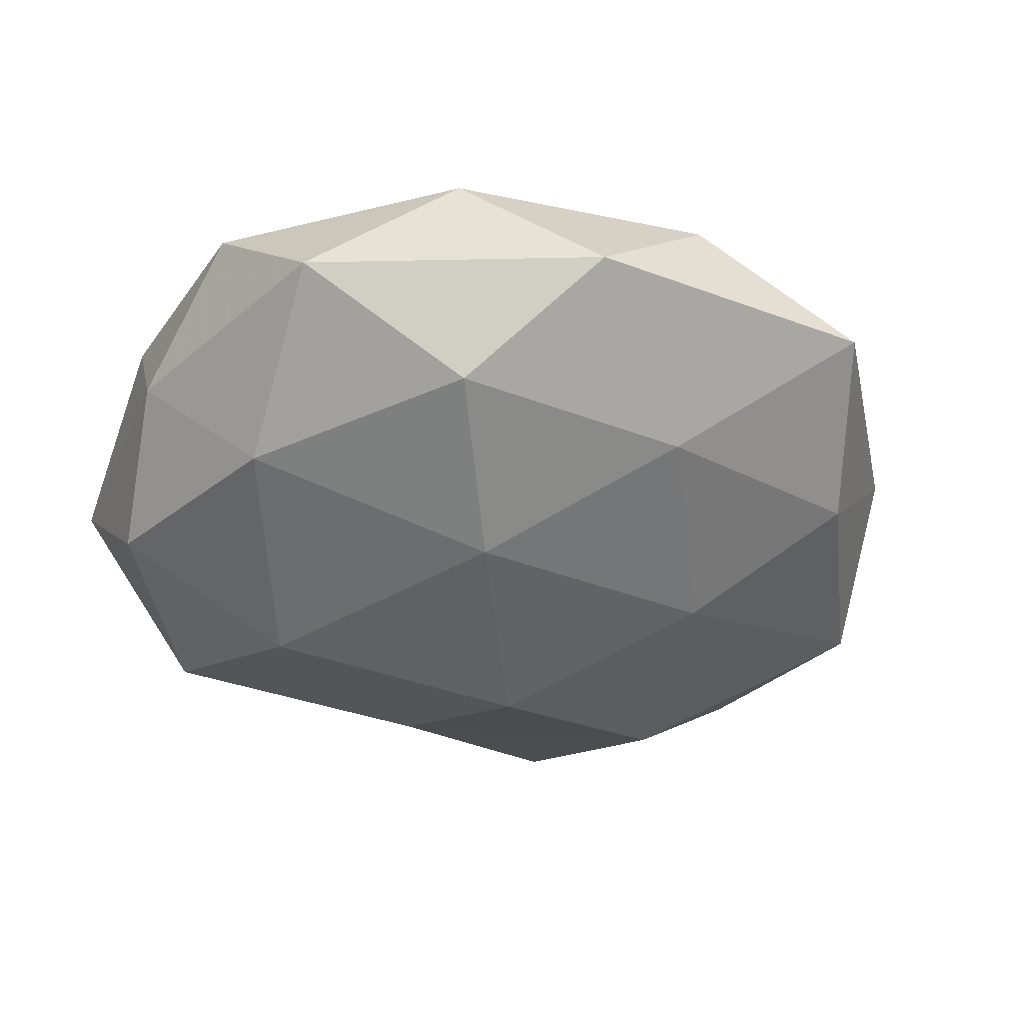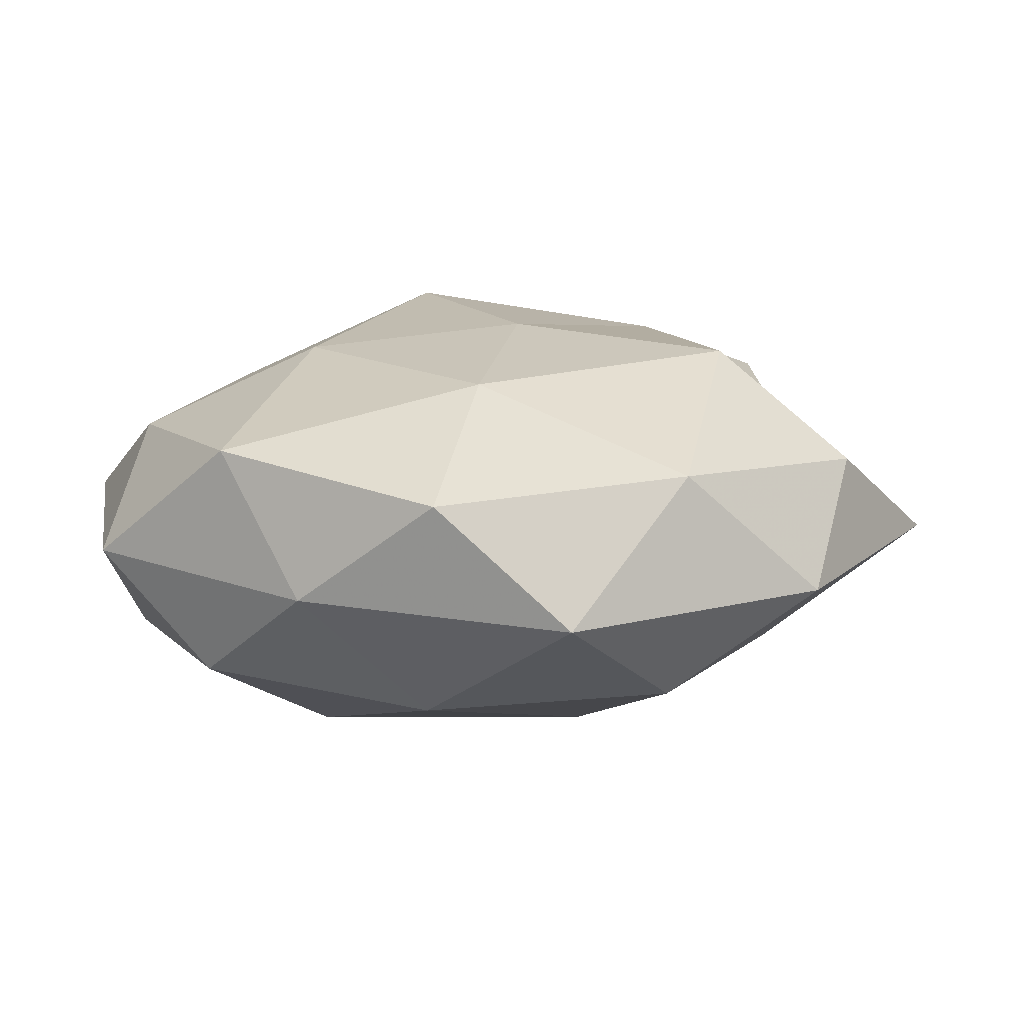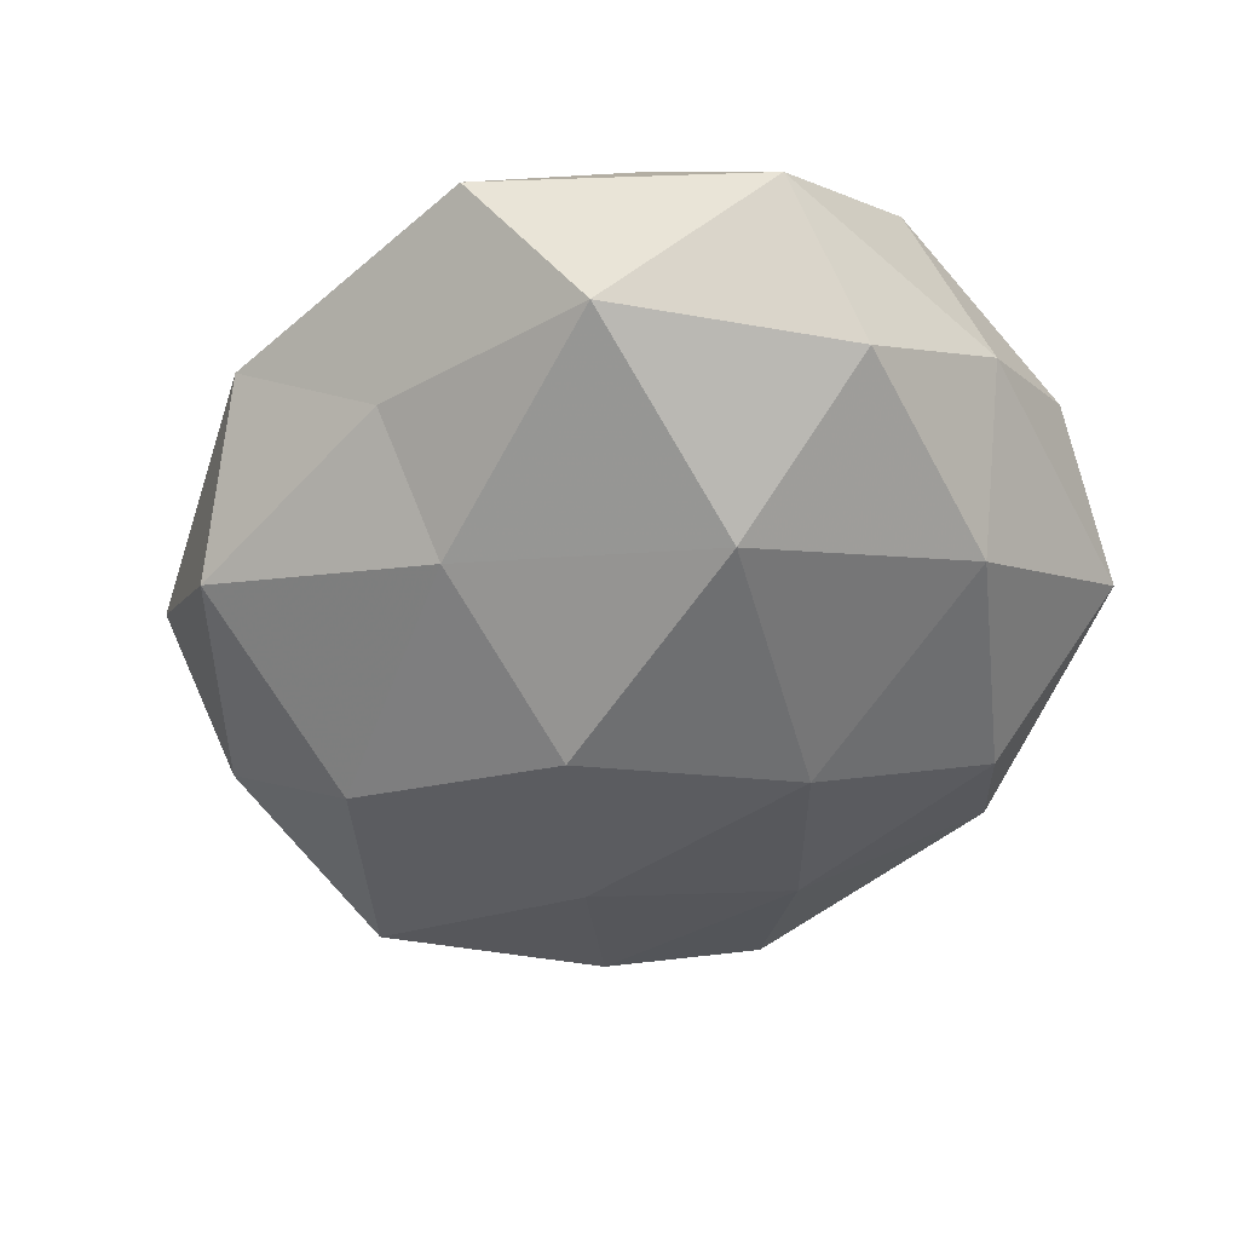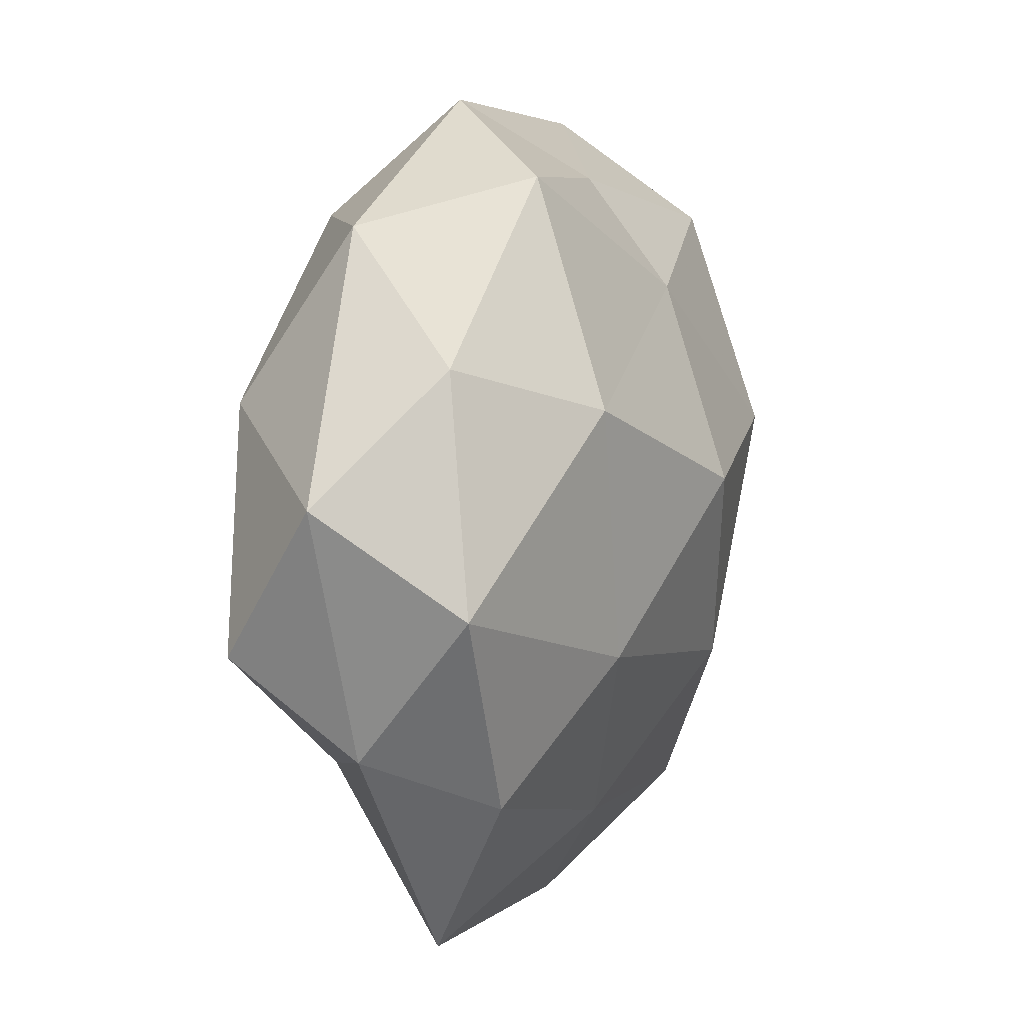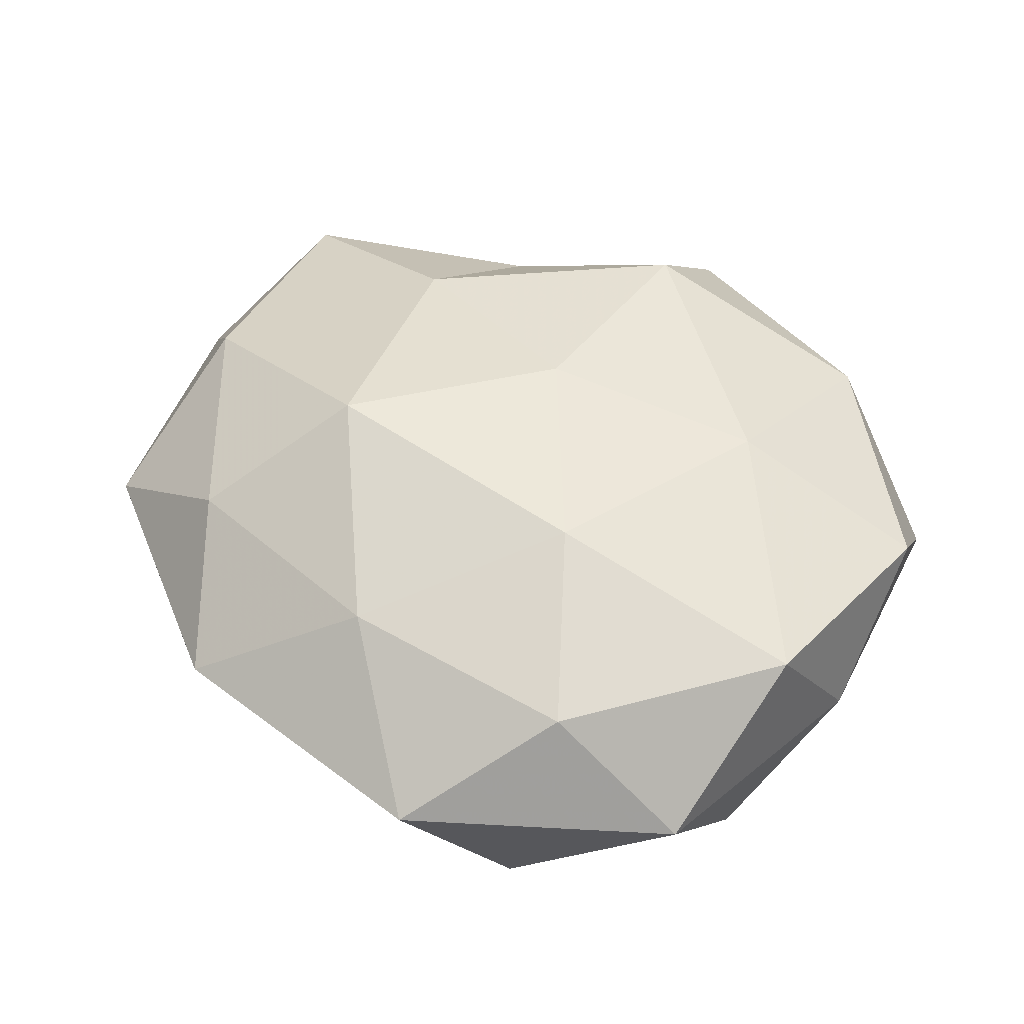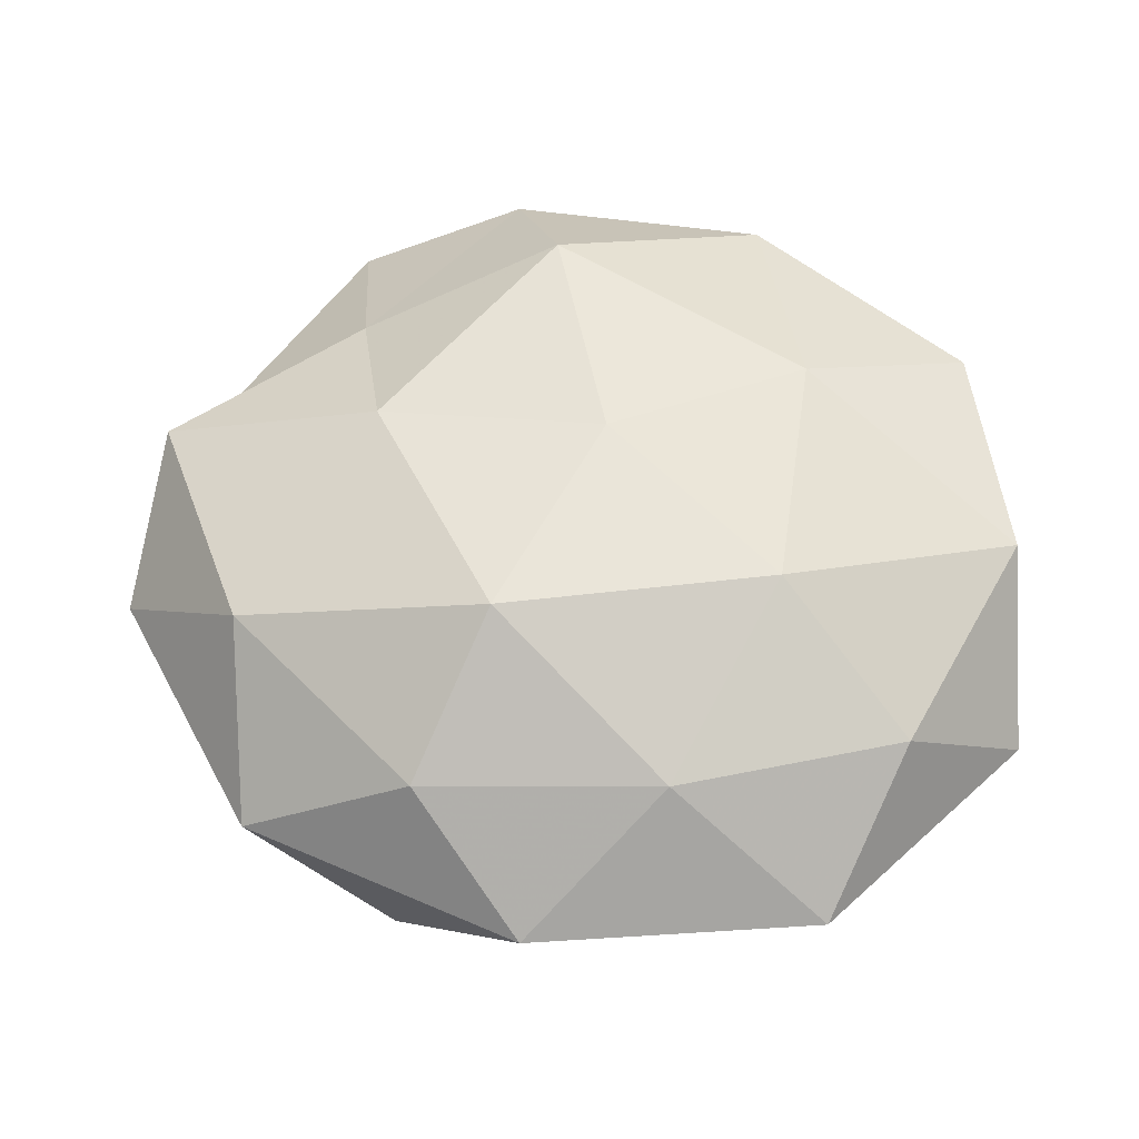
<metadata>
{"format":"obj","ext":"obj","renderer":"f3d","projection":"perspective","resolution":1024,"background":"white","views":[{"elev":-39.1,"azim":-21.6,"up":"+Z"},{"elev":12.4,"azim":-55.3,"up":"+Z"},{"elev":-51.8,"azim":-131.8,"up":"+Z"},{"elev":9.1,"azim":110.3,"up":"+Y"},{"elev":45.7,"azim":-134.8,"up":"+Z"},{"elev":59.8,"azim":-179.6,"up":"+Z"}]}
</metadata>
<code>
v 0.04255 0.01725 0.01794
v -0.001638 0.02908 -0.02108
v 0.02385 -0.01414 -0.0231
v -0.03943 -0.01684 -0.01744
v -0.04947 0.01072 -0.01414
v -0.04065 -0.03932 -0.003466
v -0.02723 0.009619 -0.0263
v 0.03847 -0.03014 -0.01337
v 0.04631 0.02255 -0.01019
v -0.04819 -0.02459 0.01132
v -0.005962 -0.05404 -0.003428
v 0.0582 0.007568 0.002095
v -0.0528 0.02567 0.0001919
v -0.001722 -0.004651 0.02652
v 0.004573 0.005524 -0.03077
v -0.02806 0.04969 0.002338
v 0.01112 -0.03732 -0.01583
v 0.05218 -0.005051 -0.01463
v -0.03752 0.03137 0.01405
v 0.04165 0.03812 0.00352
v -0.01921 -0.03984 -0.01628
v 0.00442 -0.03327 0.02438
v 0.04971 -0.02299 -1.113e-05
v -0.009074 0.03862 0.01652
v -0.006171 0.04264 -0.008964
v 0.05325 -0.01093 0.01471
v 0.03028 0.01667 -0.02324
v -0.02654 -0.01579 0.02231
v 0.02625 -0.008404 0.02337
v 0.009799 -0.04987 0.01069
v 0.008143 0.05273 0.003507
v -0.008523 -0.01955 -0.02584
v -0.02231 0.01474 0.02411
v -0.05259 -0.007052 -0.001811
v -0.03439 0.03654 -0.01484
v 0.02081 0.03843 0.01583
v 0.02951 -0.02902 0.01197
v -0.05201 0.005358 0.01543
v -0.0219 -0.04401 0.01288
v 0.0311 -0.05075 -0.00222
v 0.01157 0.02101 0.02782
v 0.02396 0.04353 -0.01254
f 4 5 7
f 15 7 2
f 17 3 8
f 8 3 18
f 9 12 18
f 19 16 13
f 1 12 20
f 20 12 9
f 21 6 4
f 21 11 6
f 21 17 11
f 18 23 8
f 12 23 18
f 24 16 19
f 1 26 12
f 12 26 23
f 2 27 15
f 3 15 27
f 3 27 18
f 18 27 9
f 28 22 14
f 29 14 22
f 1 29 26
f 31 16 24
f 31 25 16
f 4 7 32
f 32 15 3
f 32 7 15
f 32 3 17
f 21 4 32
f 21 32 17
f 24 19 33
f 14 33 28
f 4 34 5
f 6 34 4
f 6 10 34
f 5 34 13
f 7 35 2
f 7 5 35
f 13 35 5
f 16 35 13
f 2 35 25
f 16 25 35
f 36 1 20
f 36 20 31
f 36 31 24
f 37 23 26
f 29 22 37
f 26 29 37
f 37 22 30
f 13 38 19
f 28 38 10
f 33 19 38
f 33 38 28
f 34 10 38
f 34 38 13
f 6 39 10
f 11 39 6
f 10 39 28
f 39 22 28
f 11 30 39
f 39 30 22
f 17 8 40
f 17 40 11
f 40 8 23
f 11 40 30
f 40 23 37
f 30 40 37
f 41 29 1
f 41 14 29
f 41 33 14
f 24 33 41
f 36 41 1
f 36 24 41
f 20 9 42
f 25 42 2
f 42 27 2
f 42 9 27
f 20 42 31
f 31 42 25

</code>
